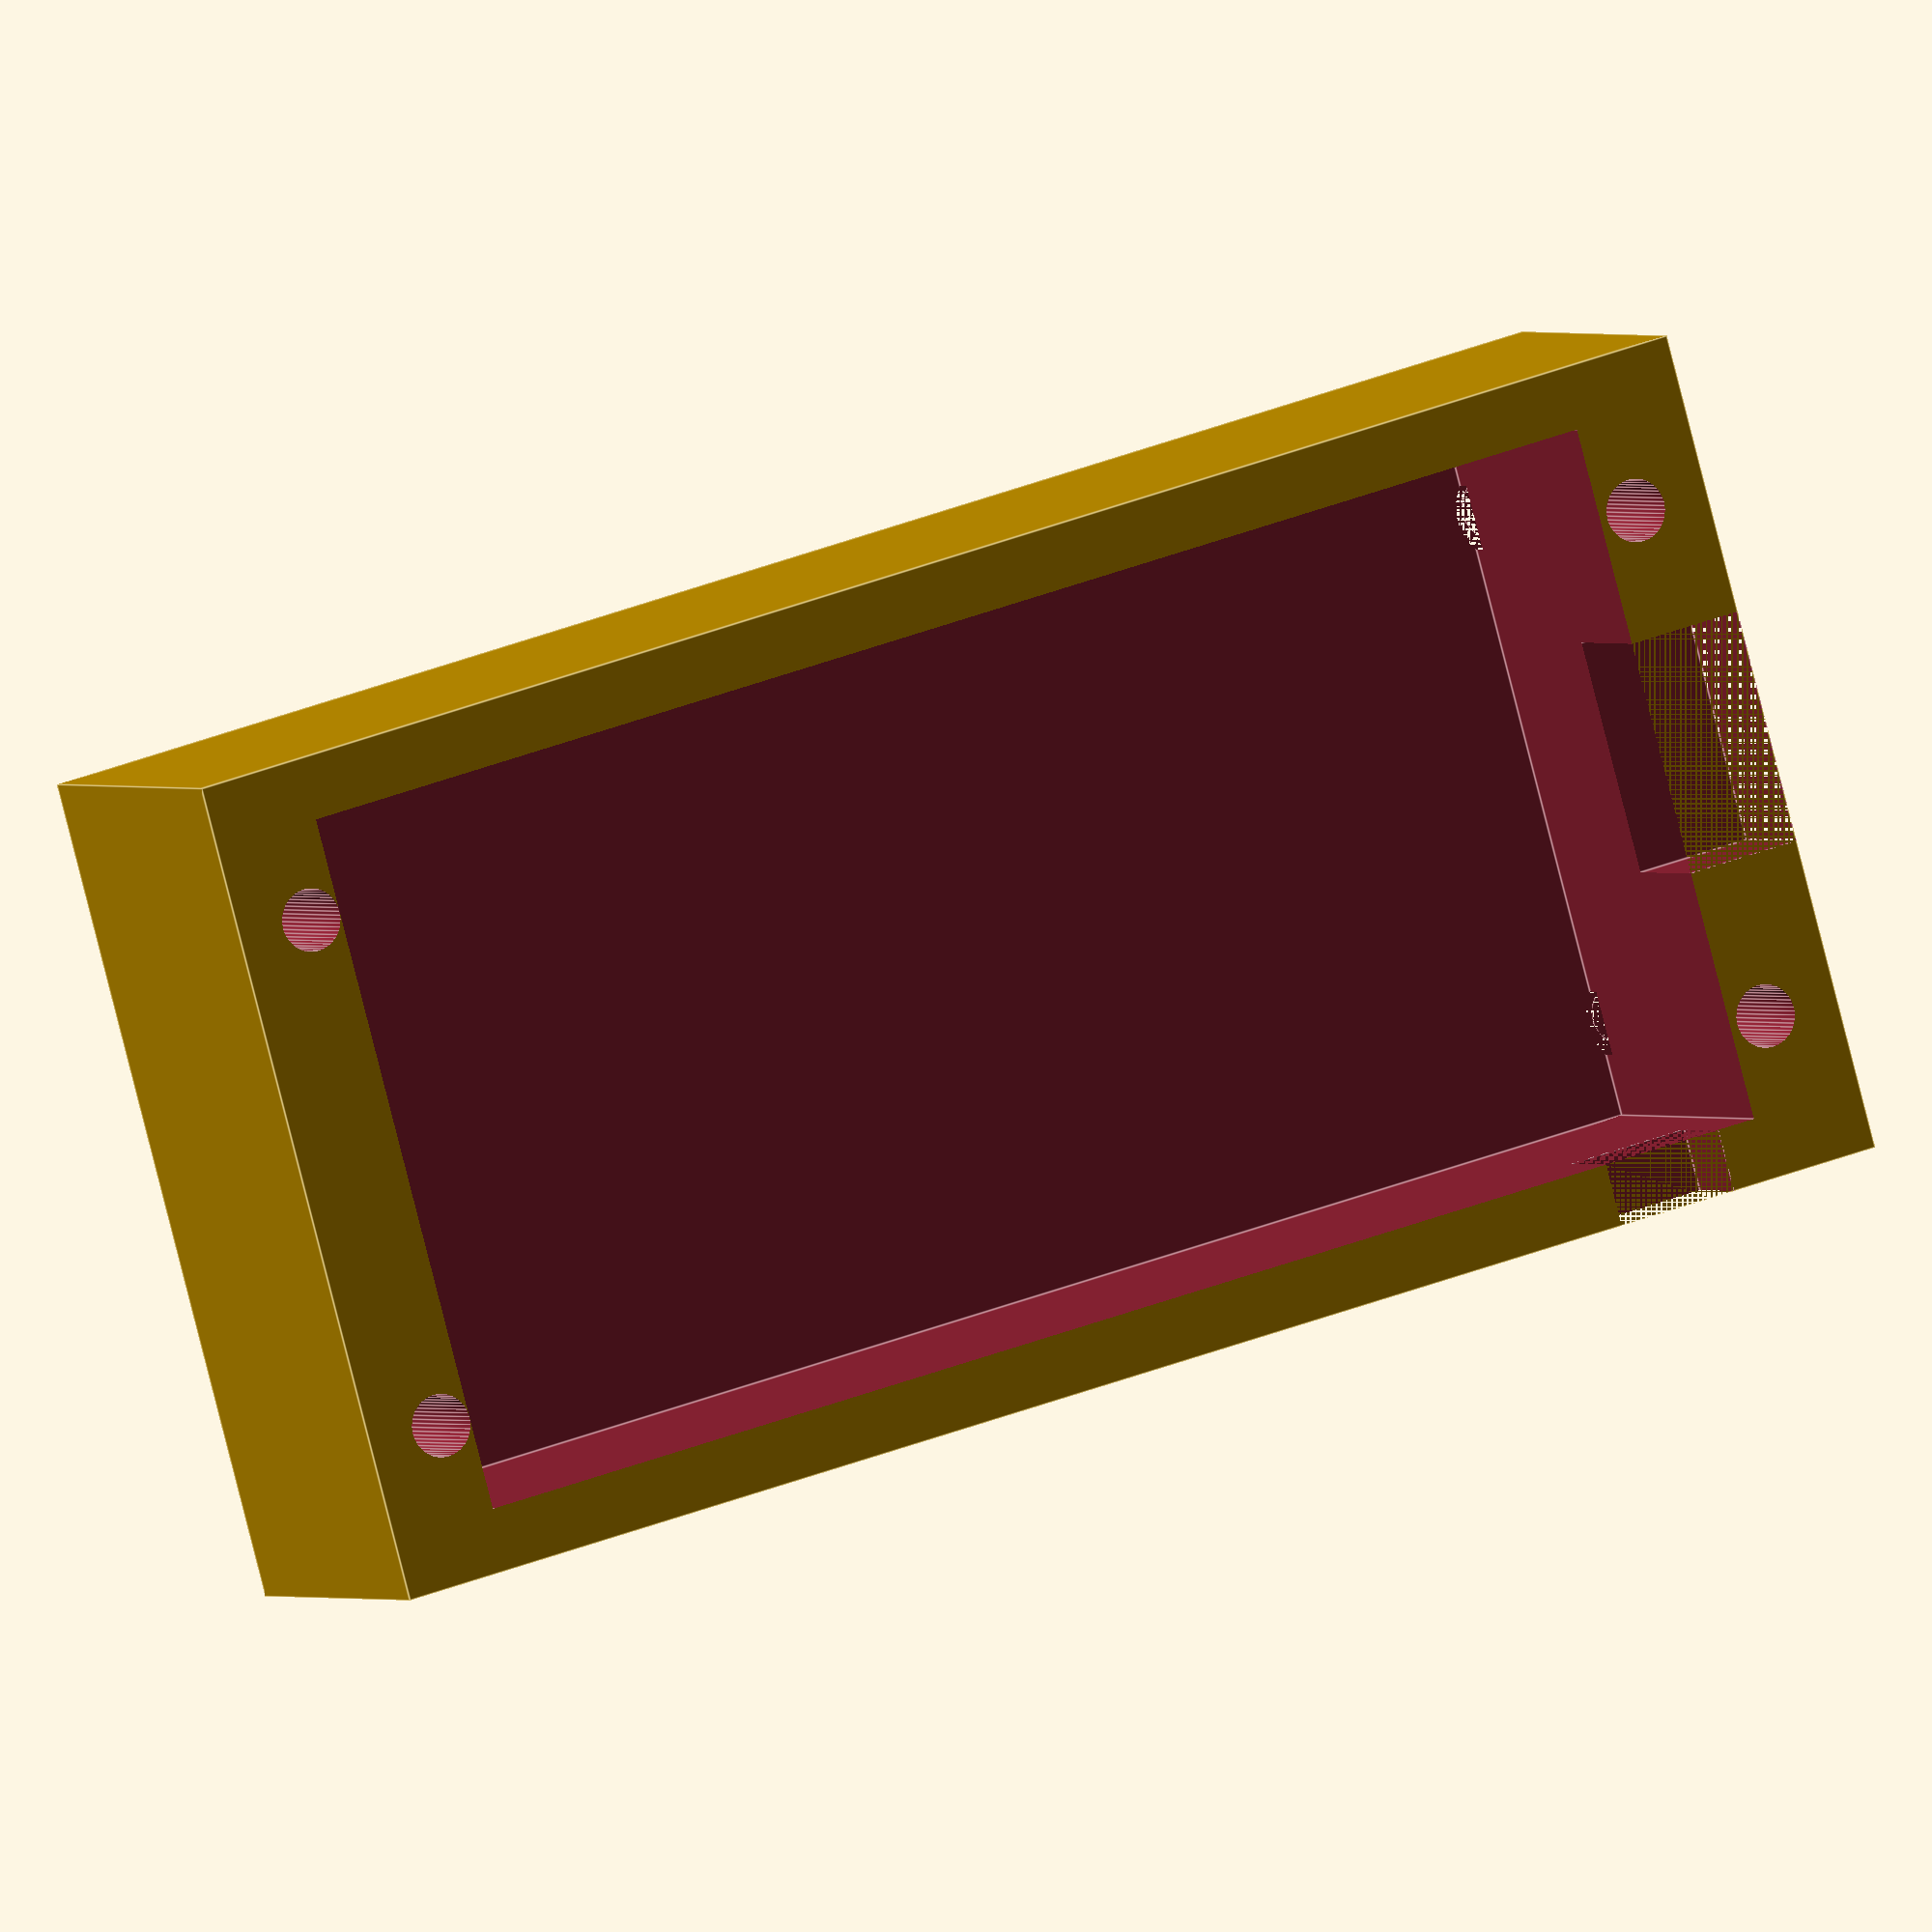
<openscad>
/*
Topcase for: Wemos Powerbank V3, V8 and V9 Design: 2020

==================================================================================
==================================================================================
Copyright (c) Manuel Strauch (hoschi@anukis.de)
The Regents of the University of California. All rights reserved.

Redistribution and use in source and binary forms, with or without modification, 
are permitted provided that the following conditions are met:
Redistributions of source code must retain the above copyright notice, 
this list of conditions and the following disclaimer.
Redistributions in binary form must reproduce the above copyright notice, 
this list of conditions and the following disclaimer in the documentation 
and/orother materials provided with the distribution.
All advertising materials mentioning features or use of this software 
must display the following acknowledgement: "This product includes 
software developed by the University of California, Berkeley and its contributors."
Neither the name of the University nor the names of its contributors may be used 
to endorse or promote products derived from this software without 
specific prior written permission.
THIS SOFTWARE IS PROVIDED BY THE REGENTS AND CONTRIBUTORS "AS IS" AND 
ANY EXPRESS OR IMPLIED WARRANTIES, INCLUDING, BUT NOT LIMITED TO, 
THE IMPLIED WARRANTIES OF MERCHANTABILITY AND FITNESS FOR A PARTICULAR PURPOSE 
ARE DISCLAIMED. IN NO EVENT SHALL THE REGENTS OR CONTRIBUTORS BE LIABLE FOR 
ANY DIRECT, INDIRECT, INCIDENTAL, SPECIAL, EXEMPLARY, OR CONSEQUENTIAL DAMAGES 
(INCLUDING, BUT NOT LIMITED TO, PROCUREMENT OF SUBSTITUTE GOODS OR SERVICES; 
LOSS OF USE, DATA, OR PROFITS; OR BUSINESS INTERRUPTION) HOWEVER CAUSED AND 
ON ANY THEORY OF LIABILITY, WHETHER IN CONTRACT, STRICT LIABILITY, OR TORT 
(INCLUDING NEGLIGENCE OR OTHERWISE) ARISING IN ANY WAY OUT OF THE USE OF THIS 
SOFTWARE, EVEN IF ADVISED OF THE POSSIBILITY OF SUCH DAMAGE.

================================================================================
================================================================================
*/
// Which one , would you build: v3, v8 or v9
type="v8";

/*
================================================================================
================================================================================
*/


if (type=="v3"){
  //V3
  topcase(length=100,width=30,holelength=2,holewidth=2.5);
}

if (type=="v8"){
  //V8
  topcase(length=100,width=49,holelength=3,holewidth=8);
}

if (type=="v9"){
  //V9
  topcase(length=100,width=97,holelength=3,holewidth=8);
}


module topcase(length,width,holelength,holewidth){
    $fn=50;
    difference() {
        translate([-2,-2,-2]) cube([length+4,width+4,23]);
        translate([5.5,2,0])cube([length-10.5,width-4,26]);

        //V3
        if(width == 30) {
          // USB-Port
          translate([-2,7,13])cube([10,15,8]);
        }
        //V8
        if(width == 49) {
          // USB-Port
          translate([-2,16,13])cube([10,15,8]);
        }
        //V9
        if(width == 97) {
          // USB-Port
          translate([-2,41,13])cube([10,15,8]);
        }
        //Power Button
        translate([8,width-2,15.5])cube([8,5,5.5]);        
        
        //Schraubenlöcher
        translate([holelength,holewidth,-2])cylinder(3,6.5/2,6.5/2);
        translate([holelength,width-holewidth,-2])cylinder(3,6.5/2,6.5/2);
        translate([length-holelength,holewidth,-2])cylinder(3,6.5/2,6.5/2);
        translate([length-holelength,width-holewidth,-2])cylinder(3,6.5/2,6.5/2);

        translate([holelength,holewidth,-2])cylinder(26,4/2,4/2);
        translate([holelength,width-holewidth,-2])cylinder(26,4/2,4/2);
        translate([length-holelength,holewidth,-2])cylinder(26,4/2,4/2);
        translate([length-holelength,width-holewidth,-2])cylinder(26,4/2,4/2);
    }
}
</openscad>
<views>
elev=179.3 azim=344.4 roll=203.3 proj=o view=edges
</views>
